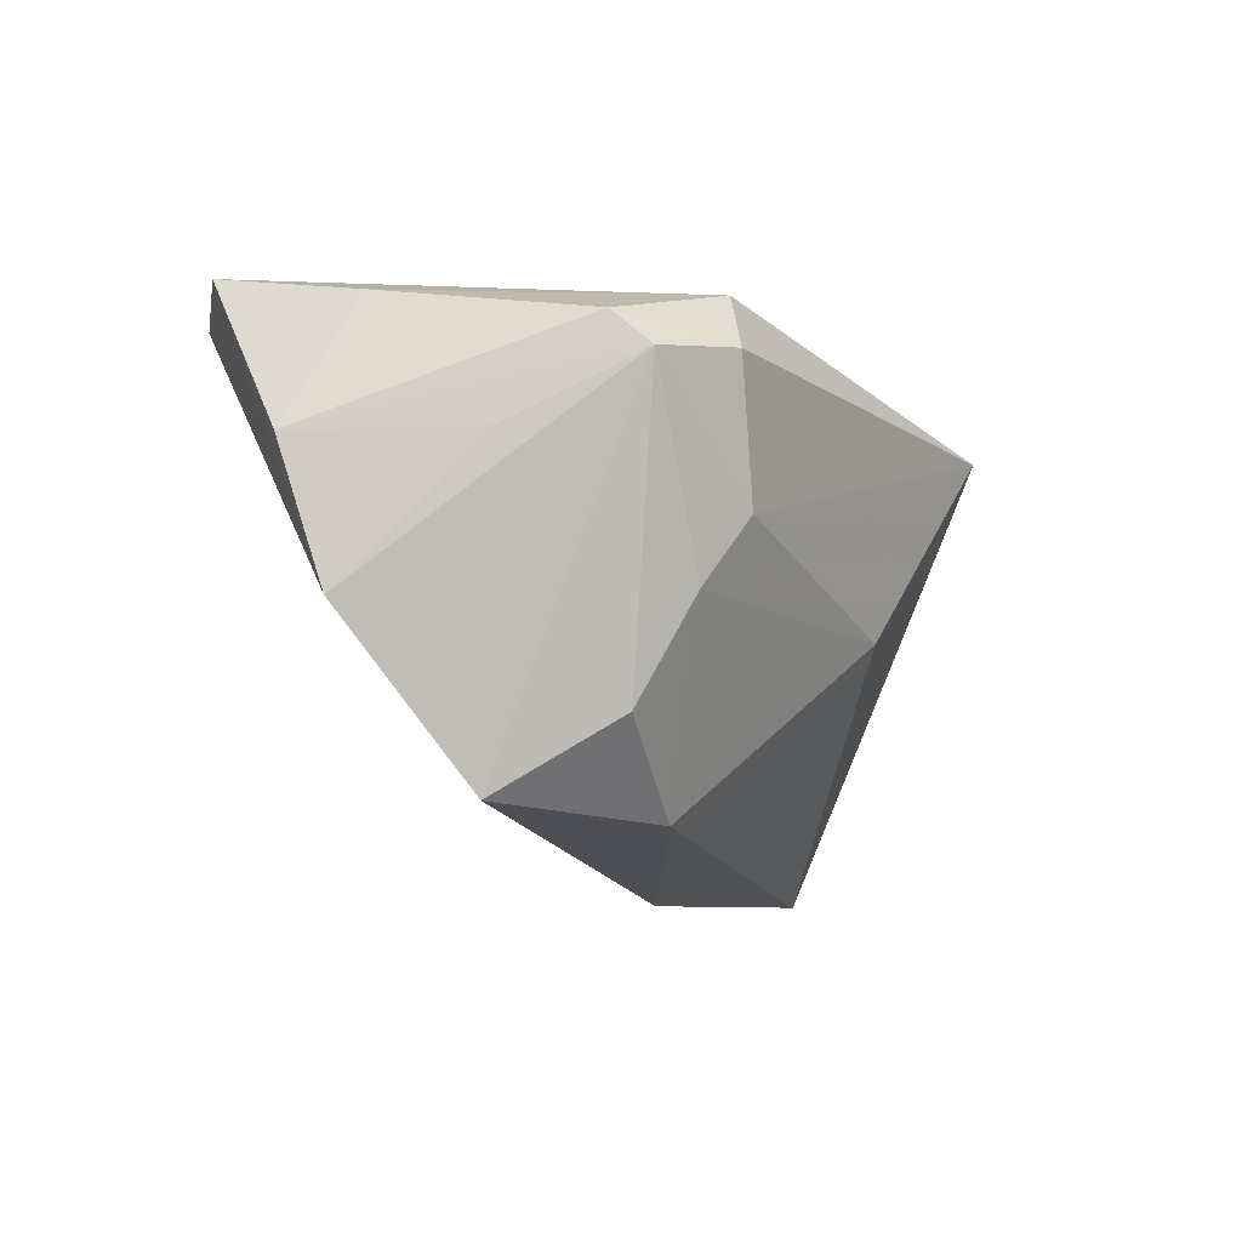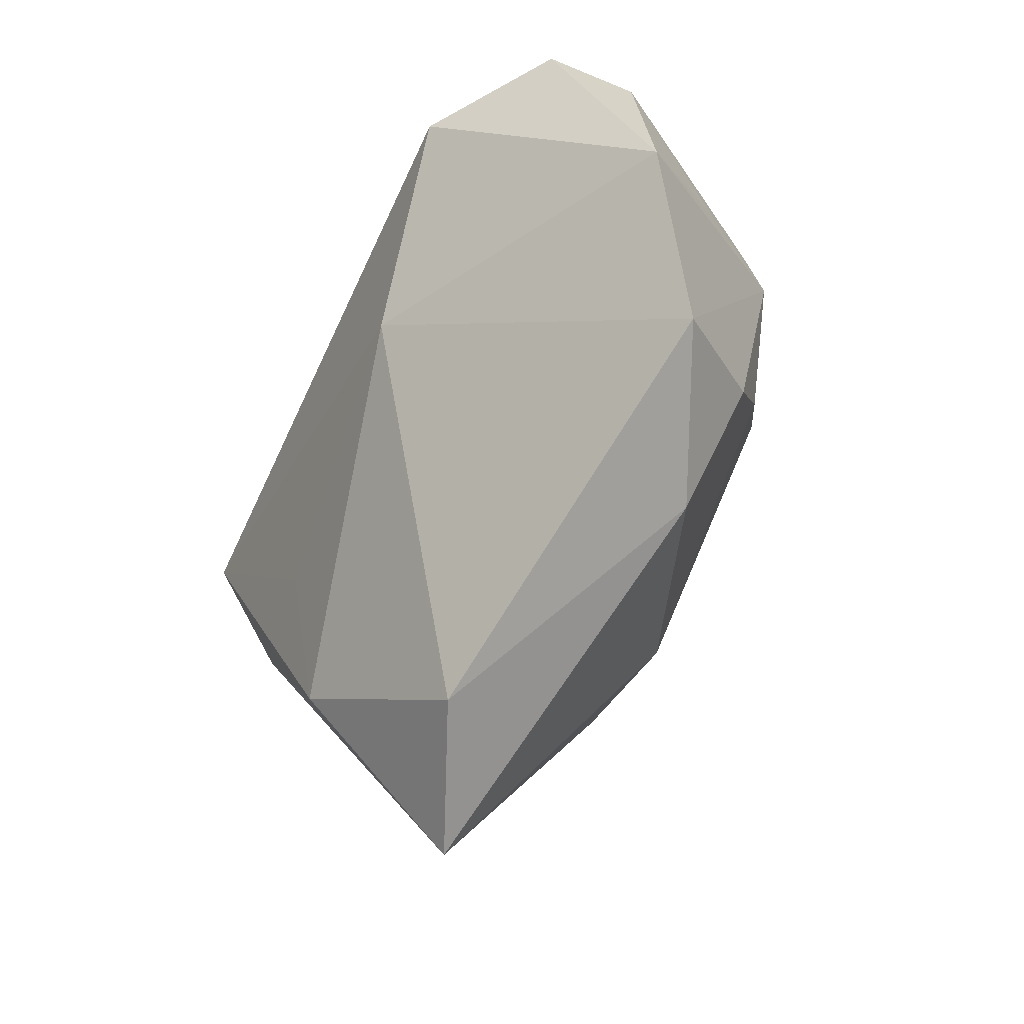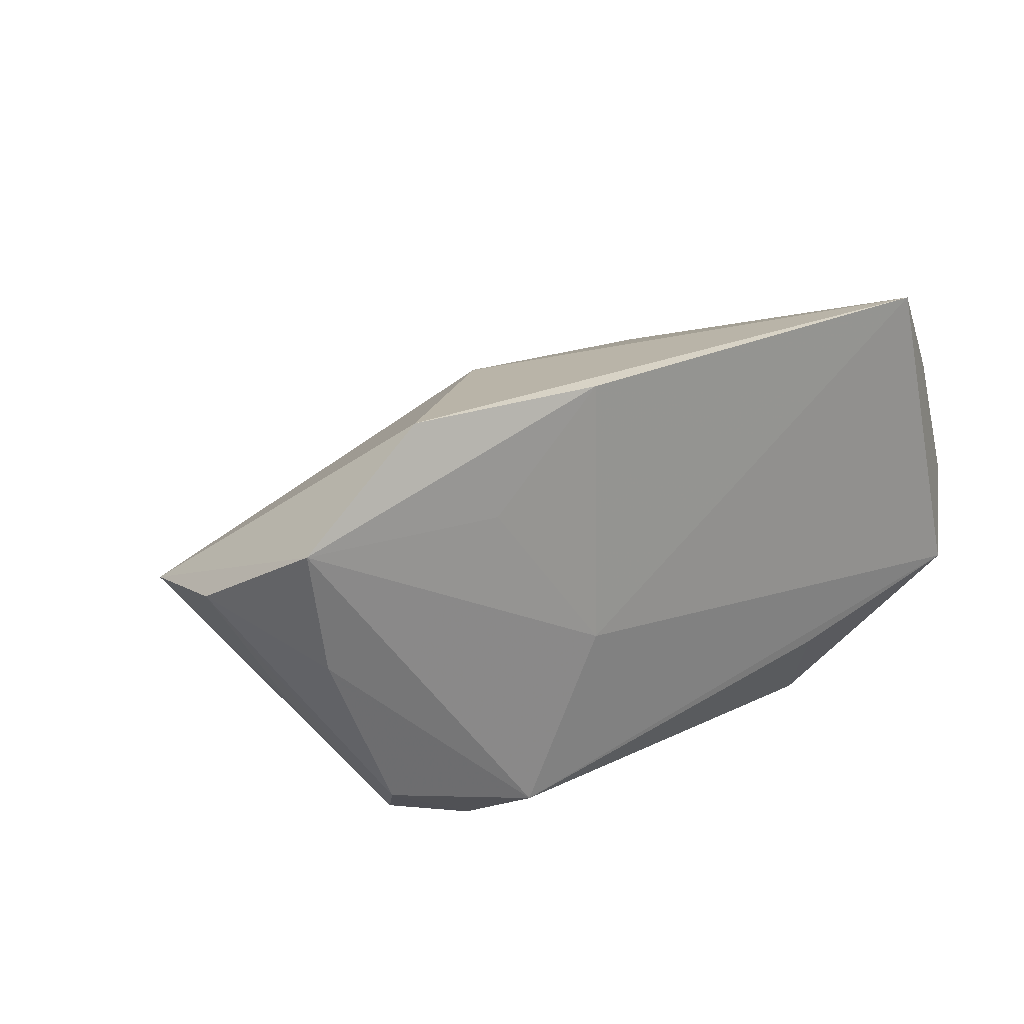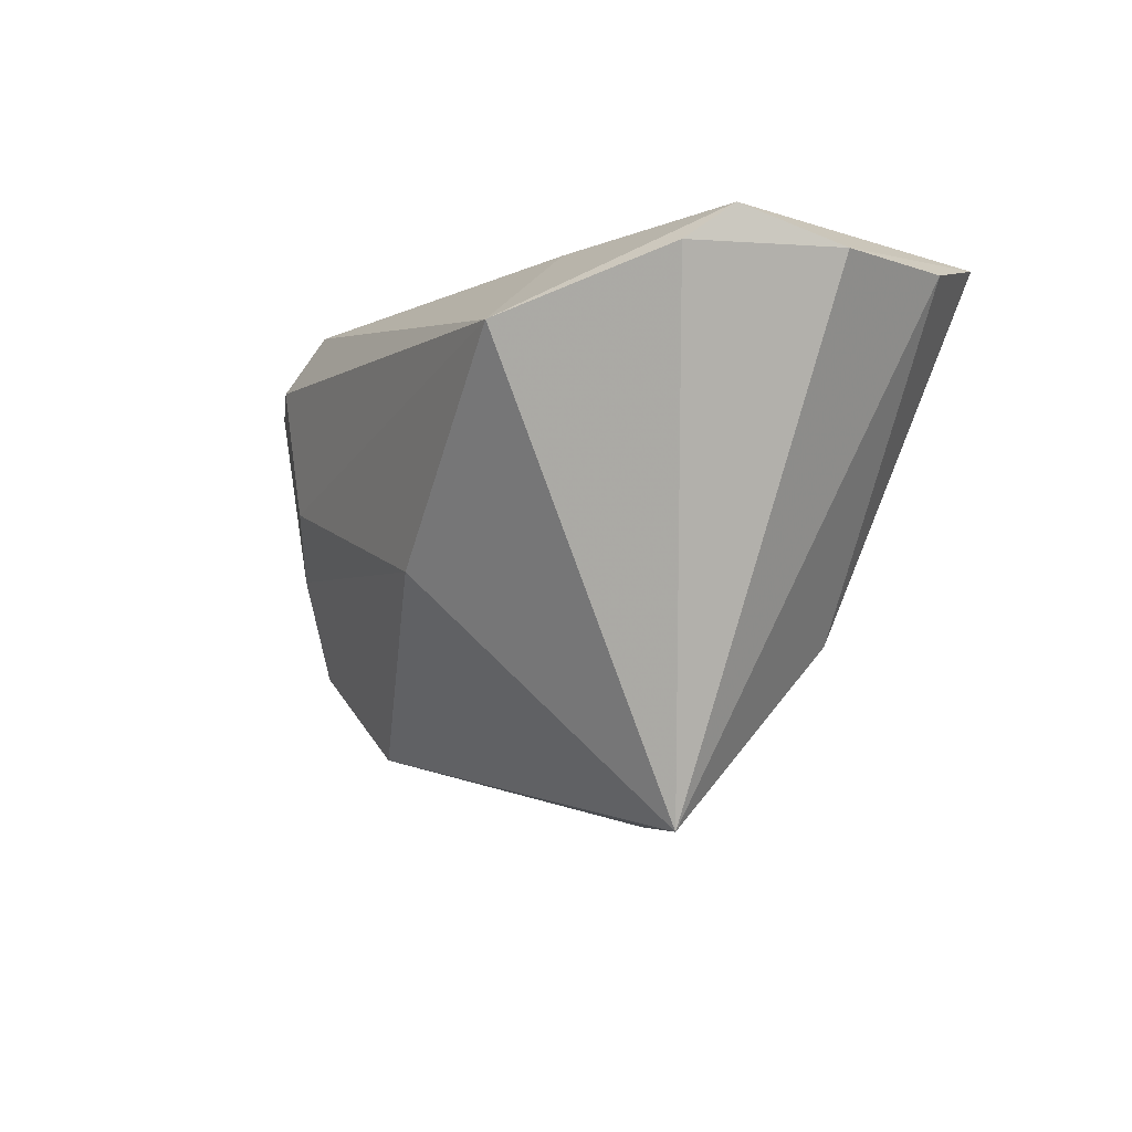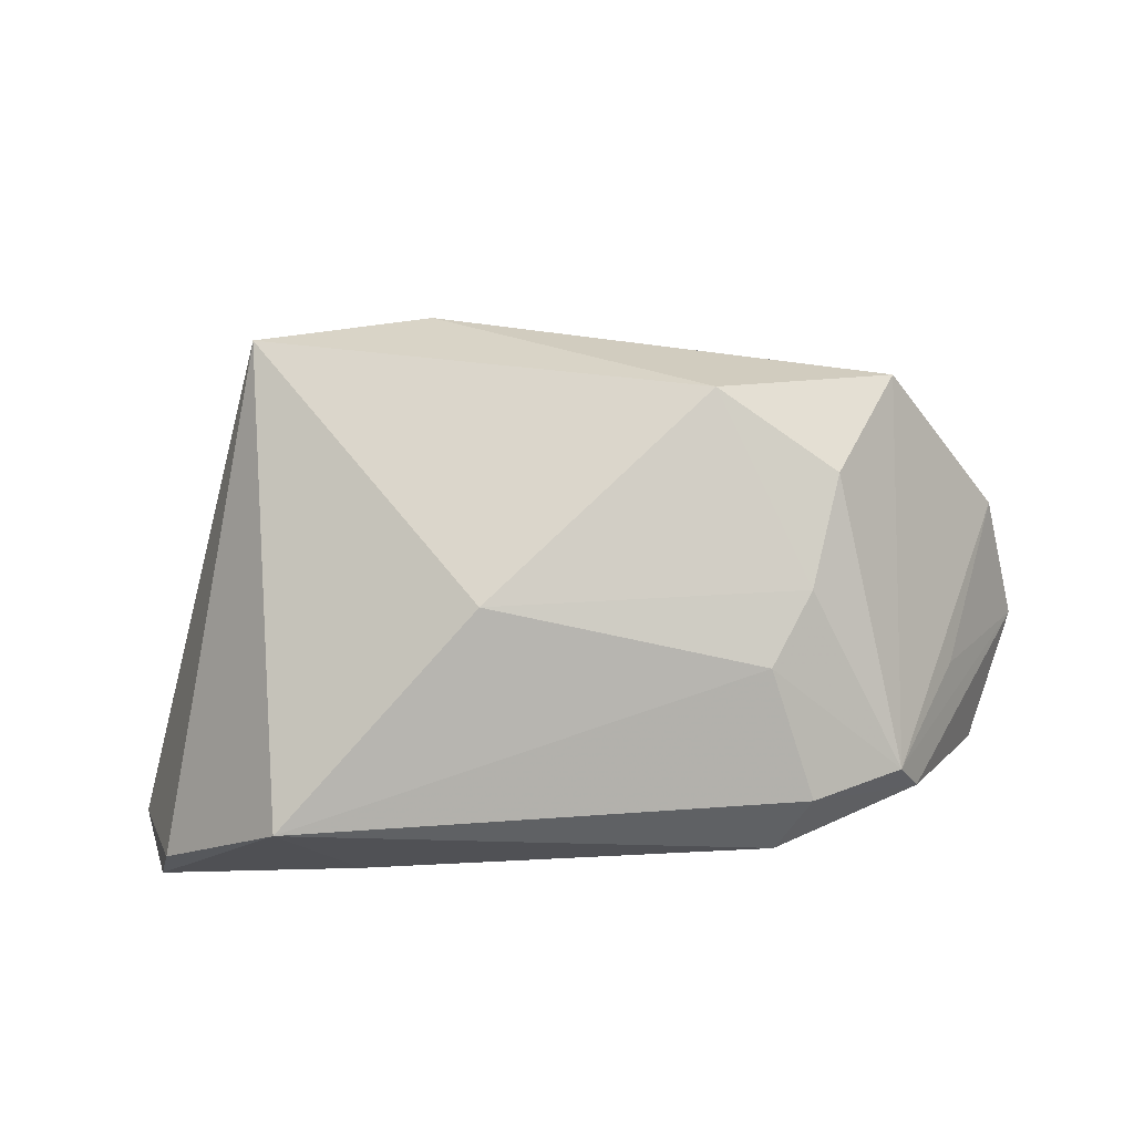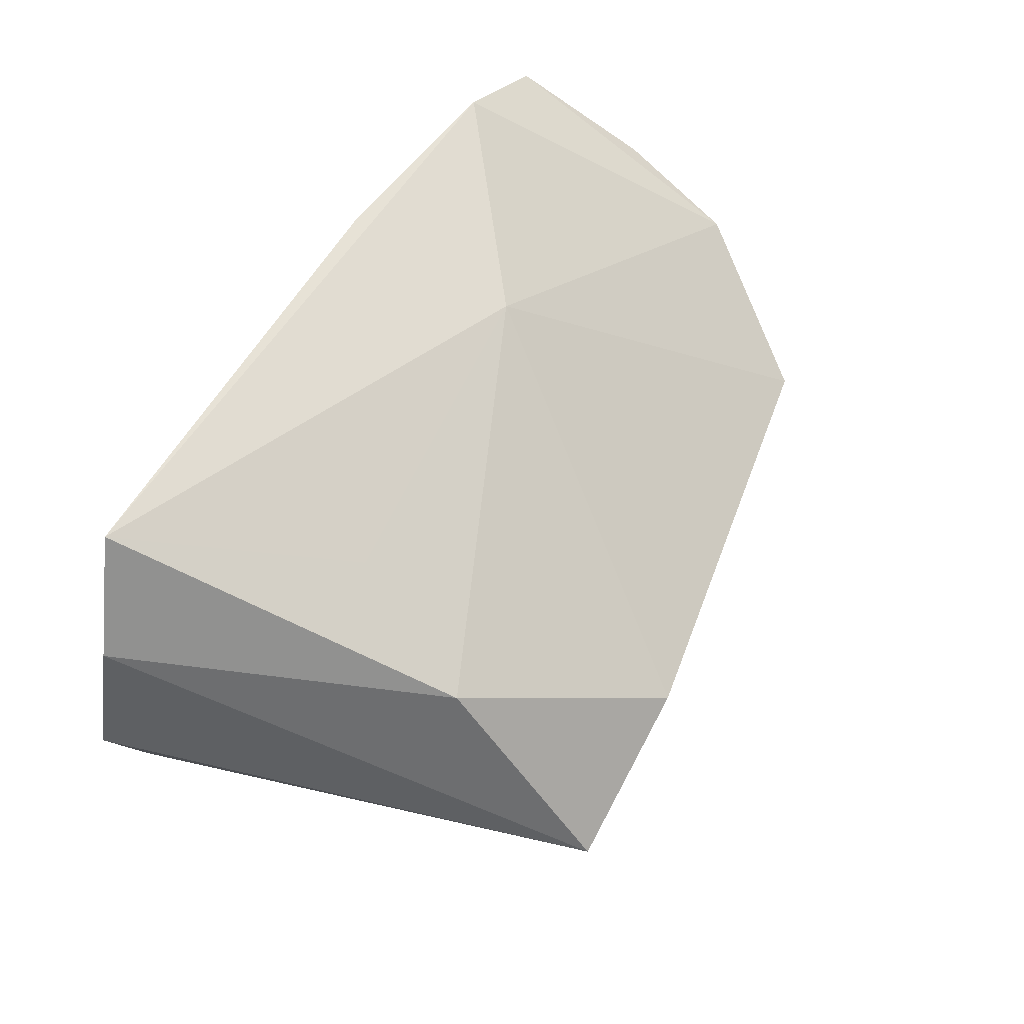
<metadata>
{"format":"obj","ext":"obj","renderer":"f3d","projection":"perspective","resolution":1024,"background":"white","views":[{"elev":-6.5,"azim":115.9,"up":"+Y"},{"elev":-66.4,"azim":64.8,"up":"+Y"},{"elev":23.3,"azim":140.5,"up":"+Z"},{"elev":-6.0,"azim":-120.3,"up":"+Y"},{"elev":-75.6,"azim":4.6,"up":"+Z"},{"elev":62.9,"azim":-59.1,"up":"+Z"}]}
</metadata>
<code>
v 0.05133 0.005547 -0.008635
v 0.0371 -0.02325 -0.01785
v 0.01632 0.02506 0.03322
v 0.01685 0.000798 0.02897
v 0.04601 -0.03271 -0.004665
v -0.0132 -0.04376 0.003056
v -0.02534 -0.002499 0.02458
v 0.02656 -0.001378 -0.02738
v -0.05325 0.02124 -0.01679
v -0.008611 -0.01236 -0.02846
v 0.03245 -0.009989 -0.02369
v 0.04484 0.01841 -0.01879
v 0.05915 0.02259 0.021
v -0.05906 0.02134 0.001893
v 0.01611 0.02576 -0.001894
v -0.03315 -0.02148 0.01708
v 0.03069 0.01611 -0.02793
v 0.04223 0.02154 0.03342
v 0.06273 0.004796 0.01044
v 0.05972 -0.01212 0.006093
v -0.03568 -0.04402 -0.006591
v -0.02787 0.0247 -0.01725
v 0.02255 -0.0349 -0.0155
v -0.05313 0.02152 0.0198
v -0.04287 0.02576 0.03342
v 0.05539 0.02048 0.004161
v -0.03634 0.0137 -0.03227
v 0.03179 0.02444 0.01923
v -0.05533 0.02576 -0.01085
v 0.02559 0.0234 -0.02436
v 0.04247 0.01455 -0.02308
f 14 21 24
f 24 25 14
f 21 27 10
f 6 5 4
f 16 24 21
f 25 24 16
f 21 6 16
f 16 6 4
f 25 4 18
f 21 10 23
f 2 5 23
f 23 6 21
f 5 6 23
f 7 4 25
f 25 16 7
f 7 16 4
f 4 5 20
f 20 18 4
f 25 18 3
f 9 21 14
f 9 27 21
f 31 5 2
f 31 20 5
f 31 12 19
f 19 12 26
f 15 3 28
f 25 3 15
f 12 31 17
f 19 20 1
f 1 31 19
f 20 31 1
f 28 3 13
f 13 3 18
f 13 15 28
f 19 26 13
f 13 20 19
f 18 20 13
f 25 15 29
f 14 25 29
f 29 9 14
f 27 9 29
f 30 26 12
f 30 13 26
f 15 13 30
f 12 17 30
f 30 29 15
f 30 17 27
f 11 31 2
f 2 23 11
f 11 23 10
f 27 29 22
f 22 30 27
f 29 30 22
f 8 17 31
f 31 11 8
f 8 11 10
f 8 10 27
f 27 17 8

</code>
